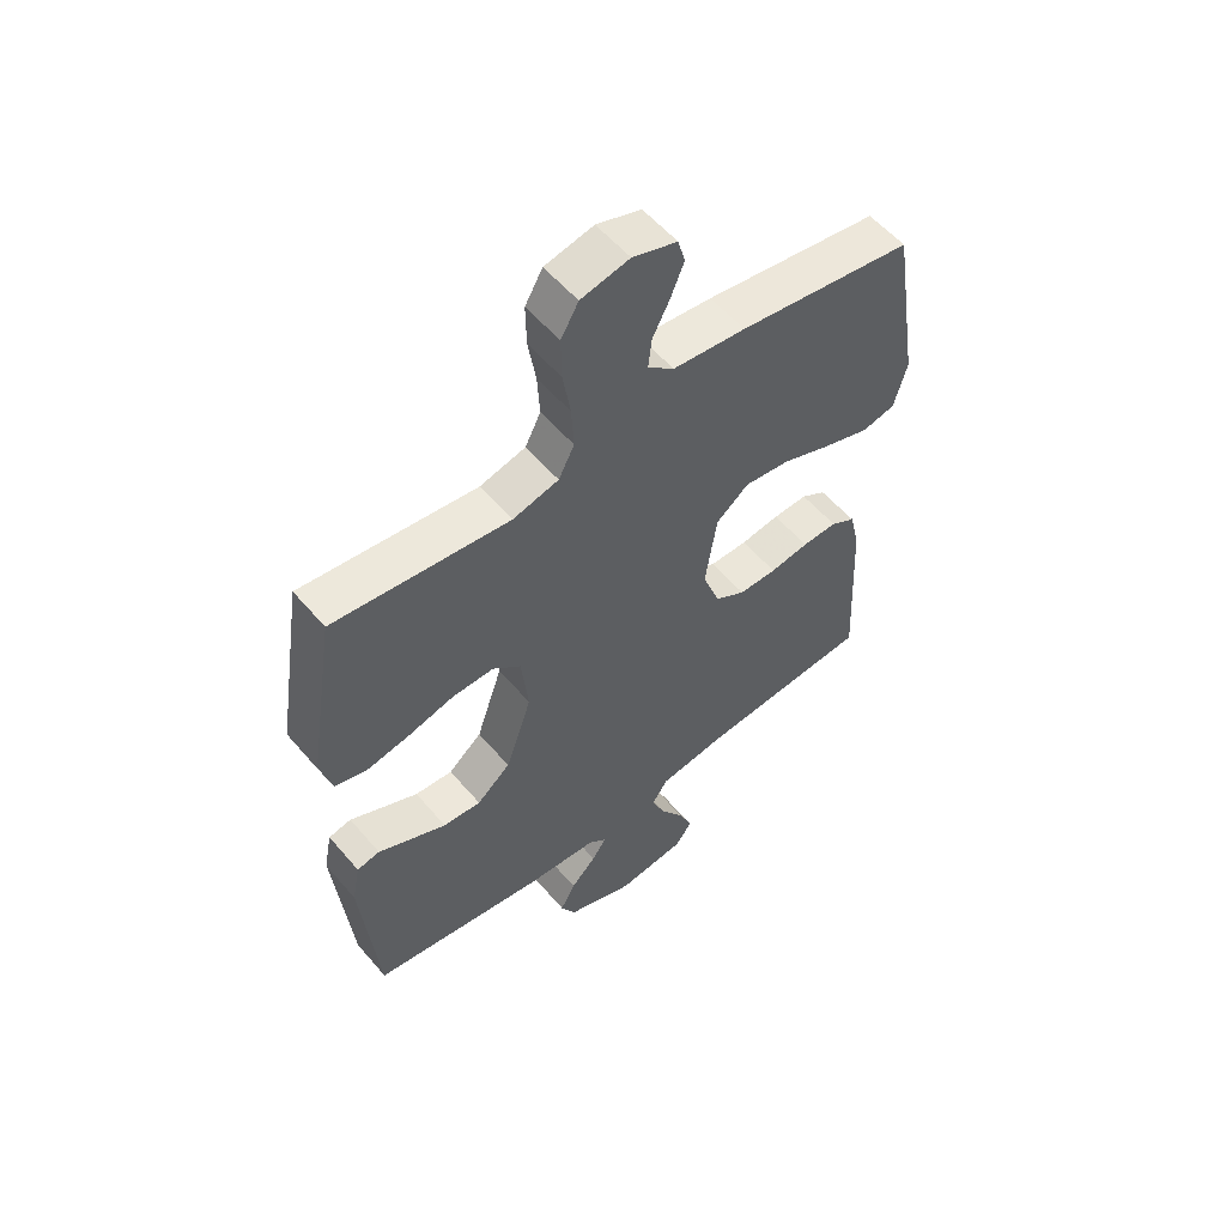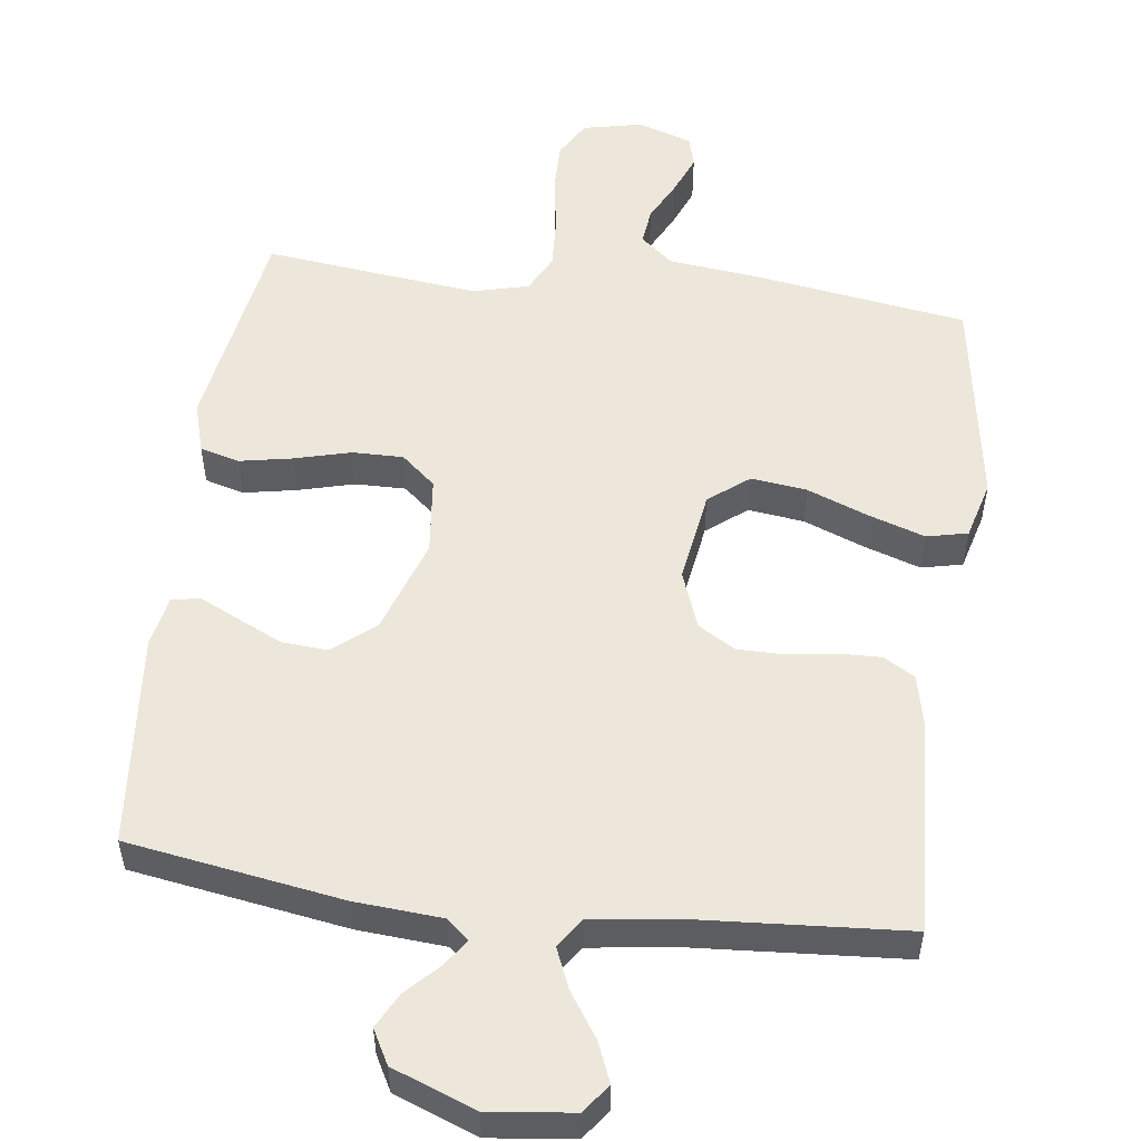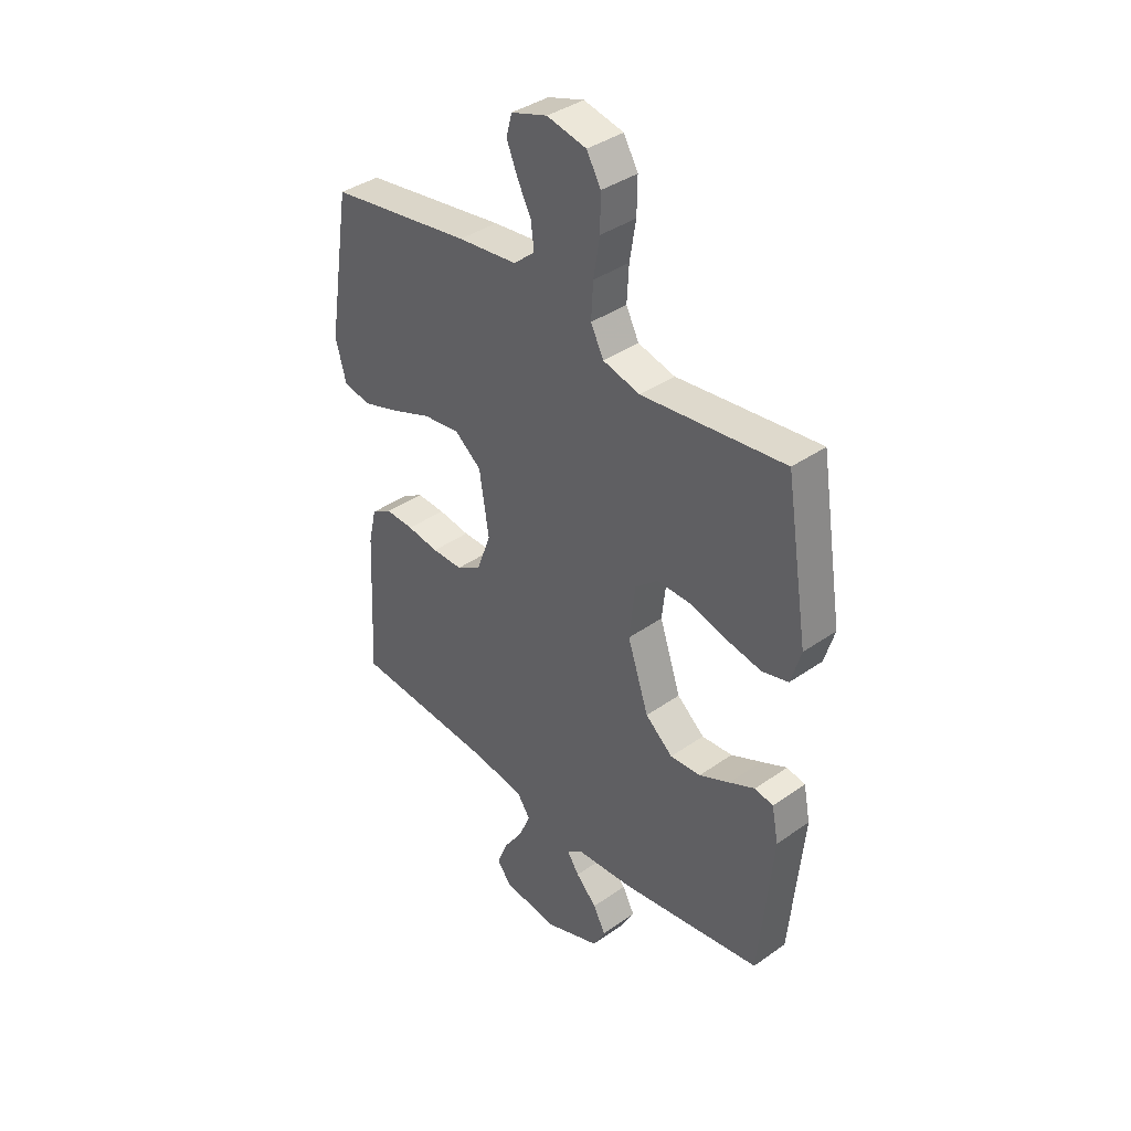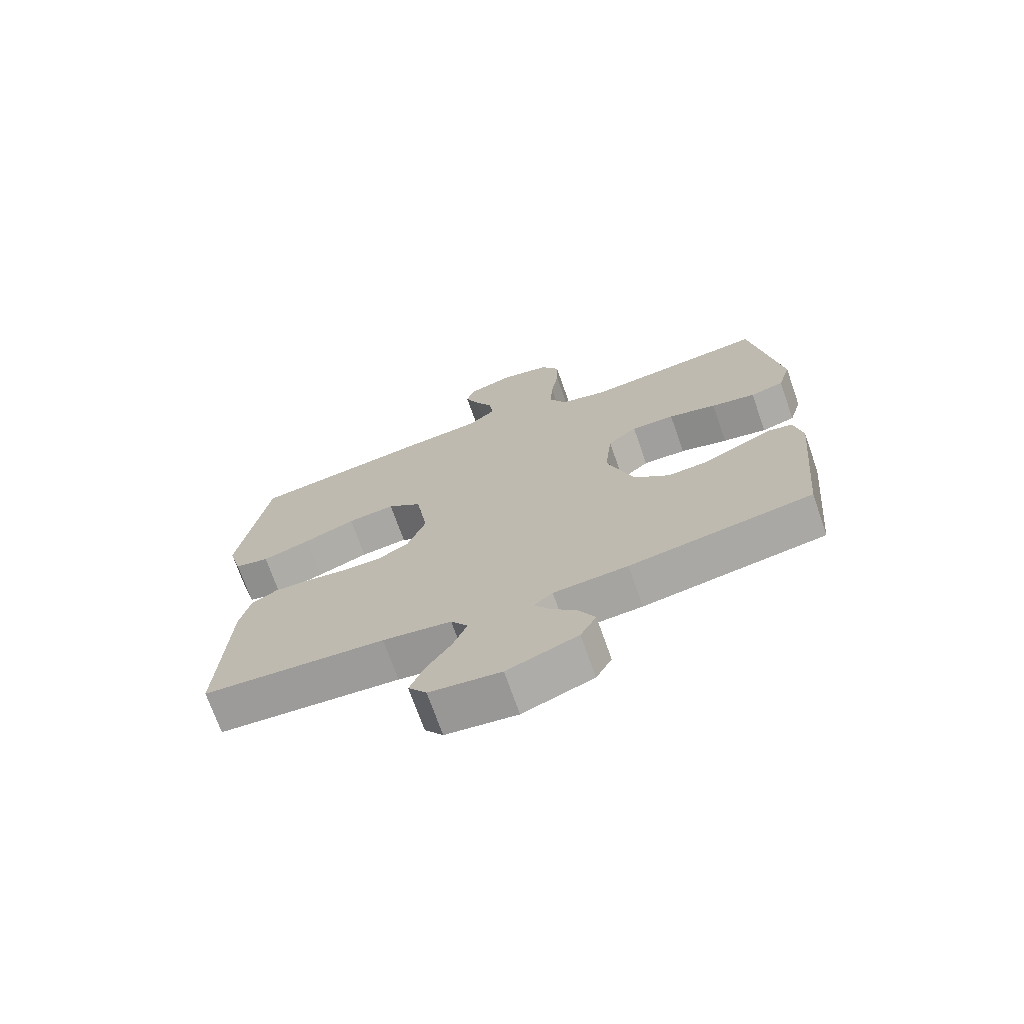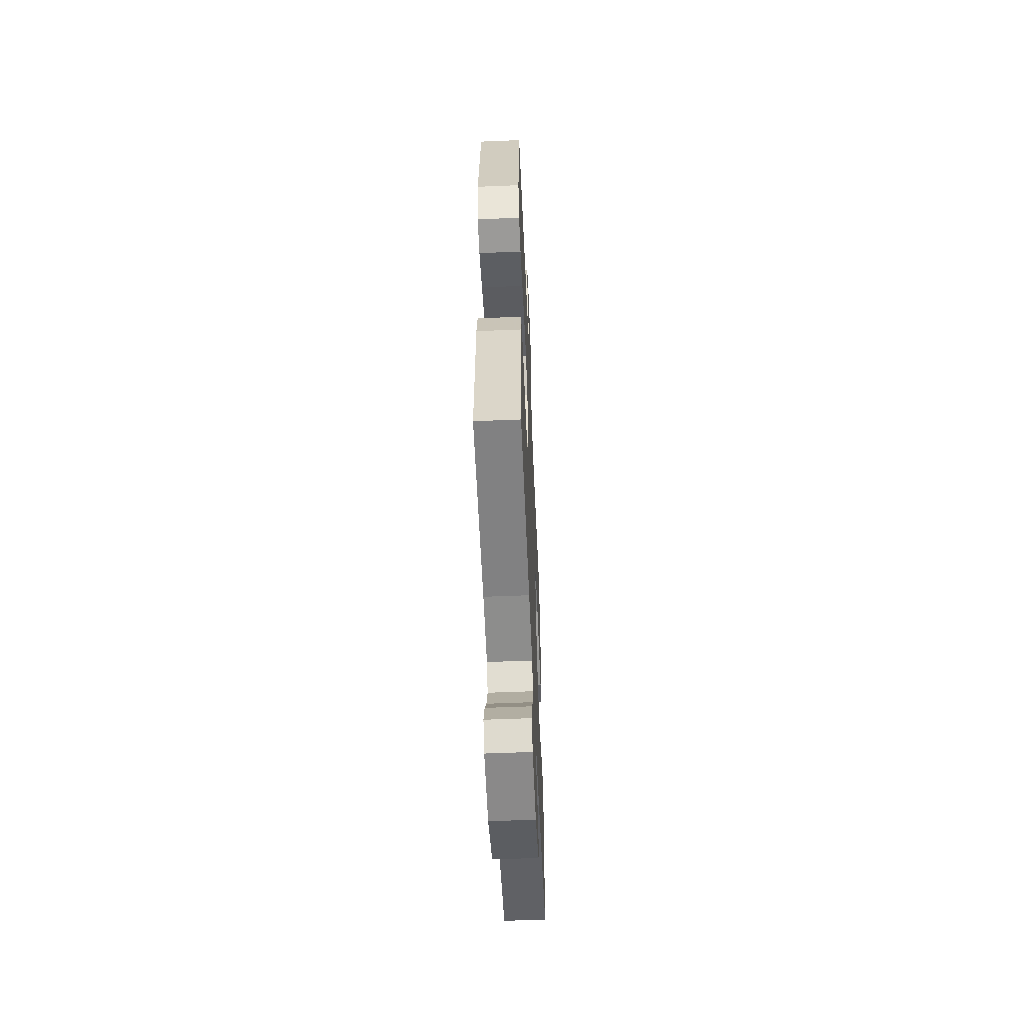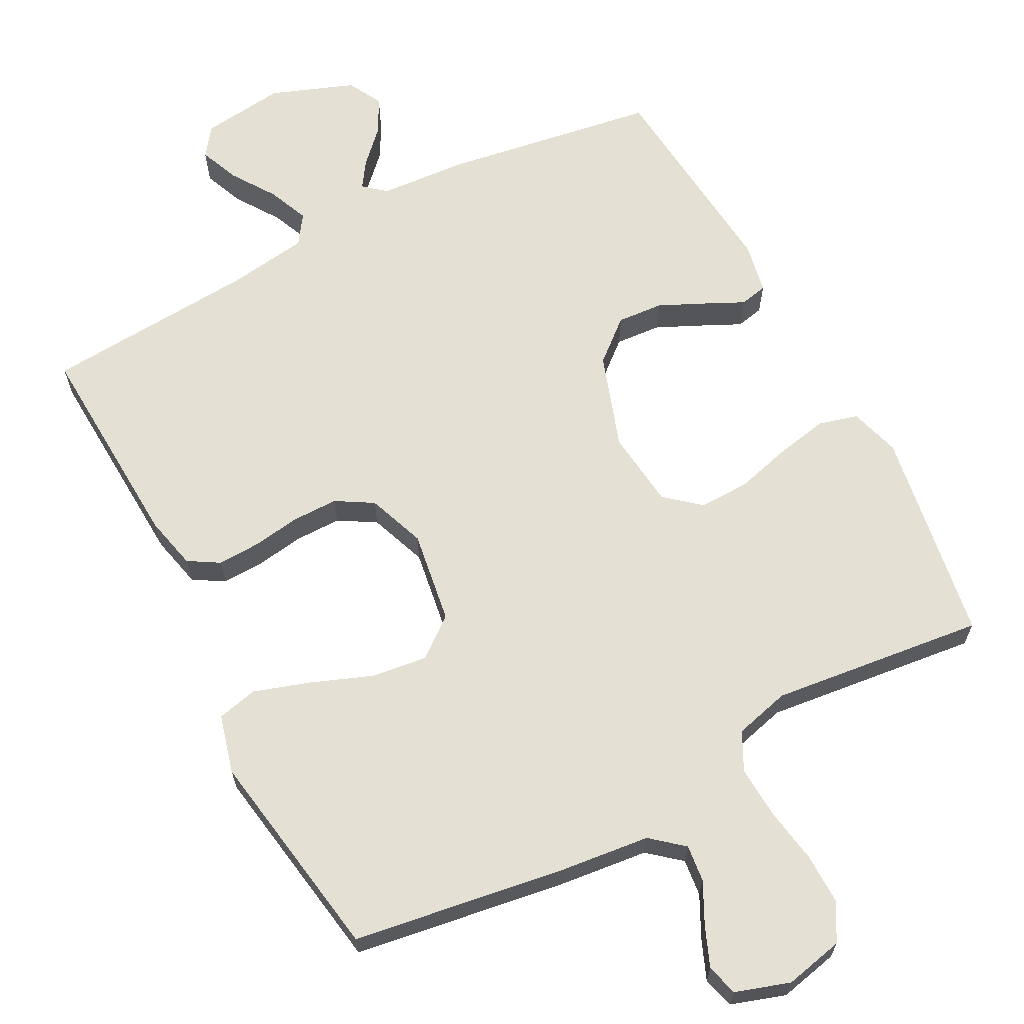
<metadata>
{"format":"obj","ext":"obj","renderer":"f3d","projection":"perspective","resolution":1024,"background":"white","views":[{"elev":56.2,"azim":140.2,"up":"+Z"},{"elev":53.3,"azim":-172.6,"up":"+Y"},{"elev":38.5,"azim":48.4,"up":"+Z"},{"elev":-71.7,"azim":19.3,"up":"+Z"},{"elev":-56.5,"azim":-87.5,"up":"+Z"},{"elev":65.3,"azim":-27.8,"up":"+Y"}]}
</metadata>
<code>
v -0.5 0.07 0.5
v -0.2 0.07 0.546
v -0.075 0.07 0.56
v -0.03 0.07 0.598
v -0.036 0.07 0.65
v -0.065 0.07 0.707
v -0.088 0.07 0.763
v -0.076 0.07 0.807
v 0 0.07 0.832
v 0.083 0.07 0.814
v 0.113 0.07 0.762
v 0.112 0.07 0.69
v 0.099 0.07 0.611
v 0.095 0.07 0.538
v 0.122 0.07 0.485
v 0.2 0.07 0.465
v 0.5 0.07 0.5
v 0.548 0.07 0.2
v 0.527 0.07 0.129
v 0.472 0.07 0.114
v 0.399 0.07 0.128
v 0.32 0.07 0.149
v 0.249 0.07 0.15
v 0.201 0.07 0.109
v 0.189 0.07 0
v 0.234 0.07 -0.133
v 0.292 0.07 -0.182
v 0.357 0.07 -0.177
v 0.421 0.07 -0.147
v 0.475 0.07 -0.121
v 0.514 0.07 -0.129
v 0.528 0.07 -0.2
v 0.5 0.07 -0.5
v 0.2 0.07 -0.548
v 0.078 0.07 -0.557
v 0.047 0.07 -0.583
v 0.072 0.07 -0.62
v 0.116 0.07 -0.665
v 0.142 0.07 -0.714
v 0.116 0.07 -0.762
v 0 0.07 -0.806
v -0.117 0.07 -0.792
v -0.147 0.07 -0.752
v -0.124 0.07 -0.696
v -0.083 0.07 -0.635
v -0.059 0.07 -0.578
v -0.087 0.07 -0.537
v -0.2 0.07 -0.521
v -0.5 0.07 -0.5
v -0.485 0.07 -0.2
v -0.468 0.07 -0.126
v -0.425 0.07 -0.1
v -0.365 0.07 -0.102
v -0.298 0.07 -0.112
v -0.233 0.07 -0.112
v -0.181 0.07 -0.081
v -0.151 0.07 0
v -0.171 0.07 0.13
v -0.227 0.07 0.174
v -0.305 0.07 0.164
v -0.39 0.07 0.131
v -0.469 0.07 0.105
v -0.526 0.07 0.118
v -0.548 0.07 0.2
v -0.5 0 0.5
v -0.2 0 0.546
v -0.075 0 0.56
v -0.03 0 0.598
v -0.036 0 0.65
v -0.065 0 0.707
v -0.088 0 0.763
v -0.076 0 0.807
v 0 0 0.832
v 0.083 0 0.814
v 0.113 0 0.762
v 0.112 0 0.69
v 0.099 0 0.611
v 0.095 0 0.538
v 0.122 0 0.485
v 0.2 0 0.465
v 0.5 0 0.5
v 0.548 0 0.2
v 0.527 0 0.129
v 0.472 0 0.114
v 0.399 0 0.128
v 0.32 0 0.149
v 0.249 0 0.15
v 0.201 0 0.109
v 0.189 0 0
v 0.234 0 -0.133
v 0.292 0 -0.182
v 0.357 0 -0.177
v 0.421 0 -0.147
v 0.475 0 -0.121
v 0.514 0 -0.129
v 0.528 0 -0.2
v 0.5 0 -0.5
v 0.2 0 -0.548
v 0.078 0 -0.557
v 0.047 0 -0.583
v 0.072 0 -0.62
v 0.116 0 -0.665
v 0.142 0 -0.714
v 0.116 0 -0.762
v 0 0 -0.806
v -0.117 0 -0.792
v -0.147 0 -0.752
v -0.124 0 -0.696
v -0.083 0 -0.635
v -0.059 0 -0.578
v -0.087 0 -0.537
v -0.2 0 -0.521
v -0.5 0 -0.5
v -0.485 0 -0.2
v -0.468 0 -0.126
v -0.425 0 -0.1
v -0.365 0 -0.102
v -0.298 0 -0.112
v -0.233 0 -0.112
v -0.181 0 -0.081
v -0.151 0 0
v -0.171 0 0.13
v -0.227 0 0.174
v -0.305 0 0.164
v -0.39 0 0.131
v -0.469 0 0.105
v -0.526 0 0.118
v -0.548 0 0.2
f 1 2 3
f 64 1 3
f 63 64 3
f 62 63 3
f 61 62 3
f 60 61 3
f 59 60 3 4
f 58 59 4
f 57 58 4
f 52 53 54
f 51 52 54
f 50 51 54
f 49 50 54
f 48 49 54
f 47 48 54 55
f 46 47 55 56
f 43 44 45
f 42 43 45
f 41 42 45
f 40 41 45
f 39 40 45
f 38 39 45
f 37 38 45
f 36 37 45 46
f 46 56 57
f 36 46 57
f 35 36 57
f 33 34 35
f 32 33 35
f 31 32 35
f 30 31 35
f 29 30 35
f 20 21 22
f 19 20 22
f 18 19 22
f 17 18 22
f 16 17 22
f 15 16 22 23
f 14 15 23 24
f 11 12 13
f 10 11 13
f 9 10 13
f 8 9 13
f 7 8 13
f 6 7 13
f 5 6 13
f 4 5 13 14
f 14 24 25
f 4 14 25
f 57 4 25
f 28 29 35
f 27 28 35
f 26 27 35 57
f 25 26 57
f 67 66 65
f 67 65 128
f 67 128 127
f 67 127 126
f 67 126 125
f 67 125 124
f 68 67 124 123
f 68 123 122
f 68 122 121
f 118 117 116
f 118 116 115
f 118 115 114
f 118 114 113
f 118 113 112
f 119 118 112 111
f 120 119 111 110
f 109 108 107
f 109 107 106
f 109 106 105
f 109 105 104
f 109 104 103
f 109 103 102
f 109 102 101
f 110 109 101 100
f 121 120 110
f 121 110 100
f 121 100 99
f 99 98 97
f 99 97 96
f 99 96 95
f 99 95 94
f 99 94 93
f 86 85 84
f 86 84 83
f 86 83 82
f 86 82 81
f 86 81 80
f 87 86 80 79
f 88 87 79 78
f 77 76 75
f 77 75 74
f 77 74 73
f 77 73 72
f 77 72 71
f 77 71 70
f 77 70 69
f 78 77 69 68
f 89 88 78
f 89 78 68
f 89 68 121
f 99 93 92
f 99 92 91
f 121 99 91 90
f 121 90 89
f 1 65 66 2
f 2 66 67 3
f 3 67 68 4
f 4 68 69 5
f 5 69 70 6
f 6 70 71 7
f 7 71 72 8
f 8 72 73 9
f 9 73 74 10
f 10 74 75 11
f 11 75 76 12
f 12 76 77 13
f 13 77 78 14
f 14 78 79 15
f 15 79 80 16
f 16 80 81 17
f 17 81 82 18
f 18 82 83 19
f 19 83 84 20
f 20 84 85 21
f 21 85 86 22
f 22 86 87 23
f 23 87 88 24
f 24 88 89 25
f 25 89 90 26
f 26 90 91 27
f 27 91 92 28
f 28 92 93 29
f 29 93 94 30
f 30 94 95 31
f 31 95 96 32
f 32 96 97 33
f 33 97 98 34
f 34 98 99 35
f 35 99 100 36
f 36 100 101 37
f 37 101 102 38
f 38 102 103 39
f 39 103 104 40
f 40 104 105 41
f 41 105 106 42
f 42 106 107 43
f 43 107 108 44
f 44 108 109 45
f 45 109 110 46
f 46 110 111 47
f 47 111 112 48
f 48 112 113 49
f 49 113 114 50
f 50 114 115 51
f 51 115 116 52
f 52 116 117 53
f 53 117 118 54
f 54 118 119 55
f 55 119 120 56
f 56 120 121 57
f 57 121 122 58
f 58 122 123 59
f 59 123 124 60
f 60 124 125 61
f 61 125 126 62
f 62 126 127 63
f 63 127 128 64
f 64 128 65 1

</code>
